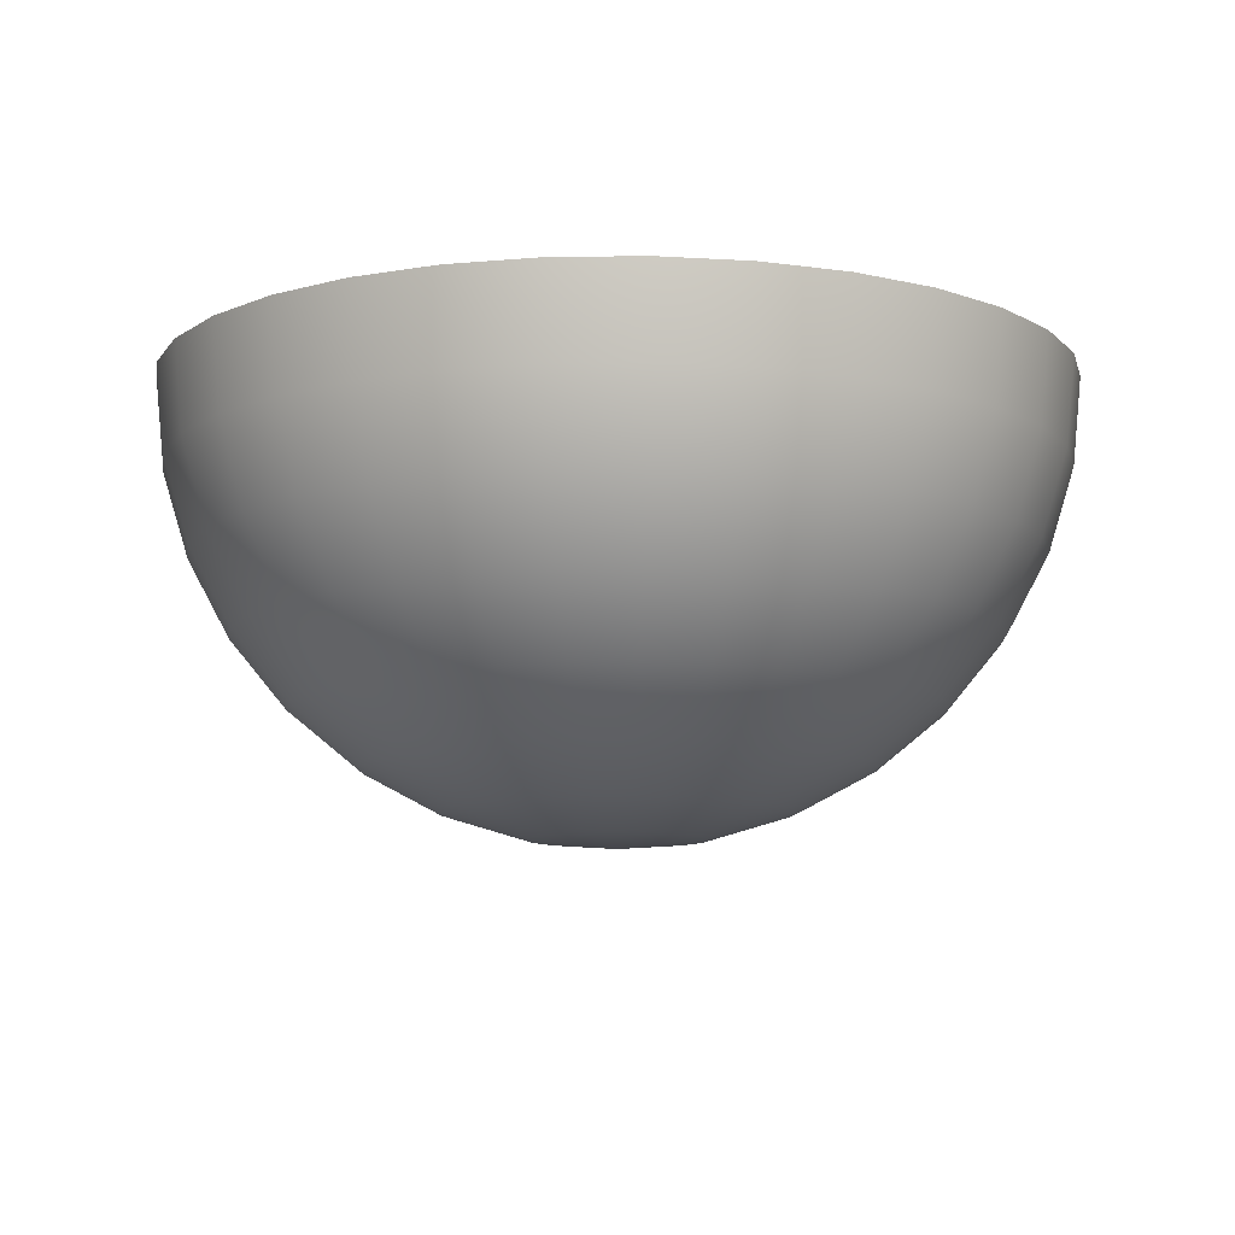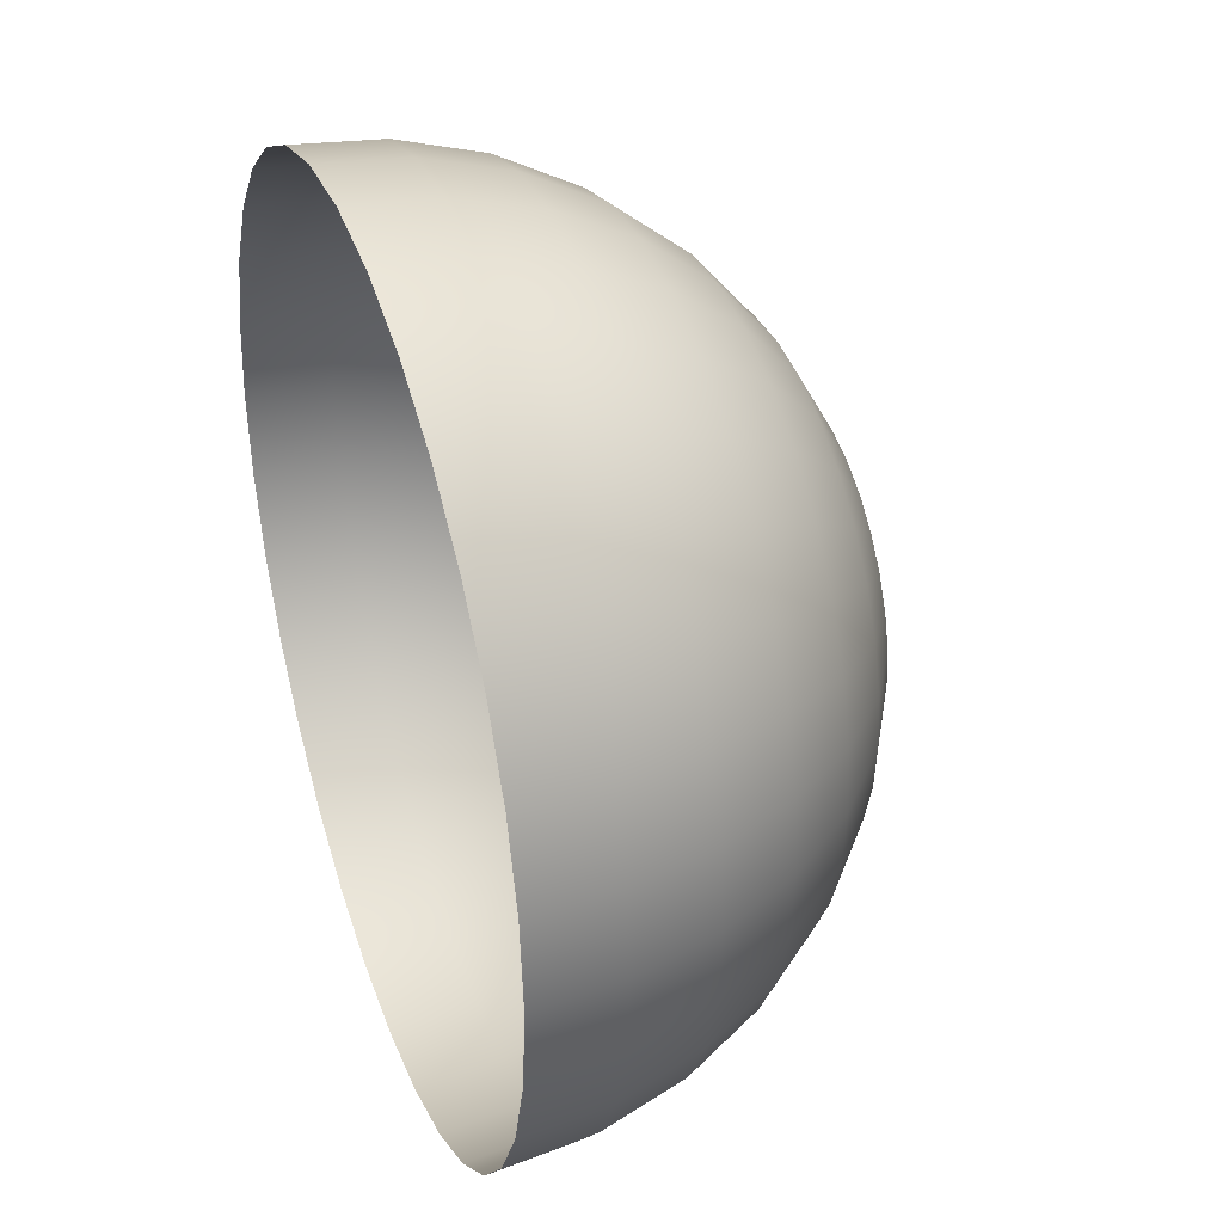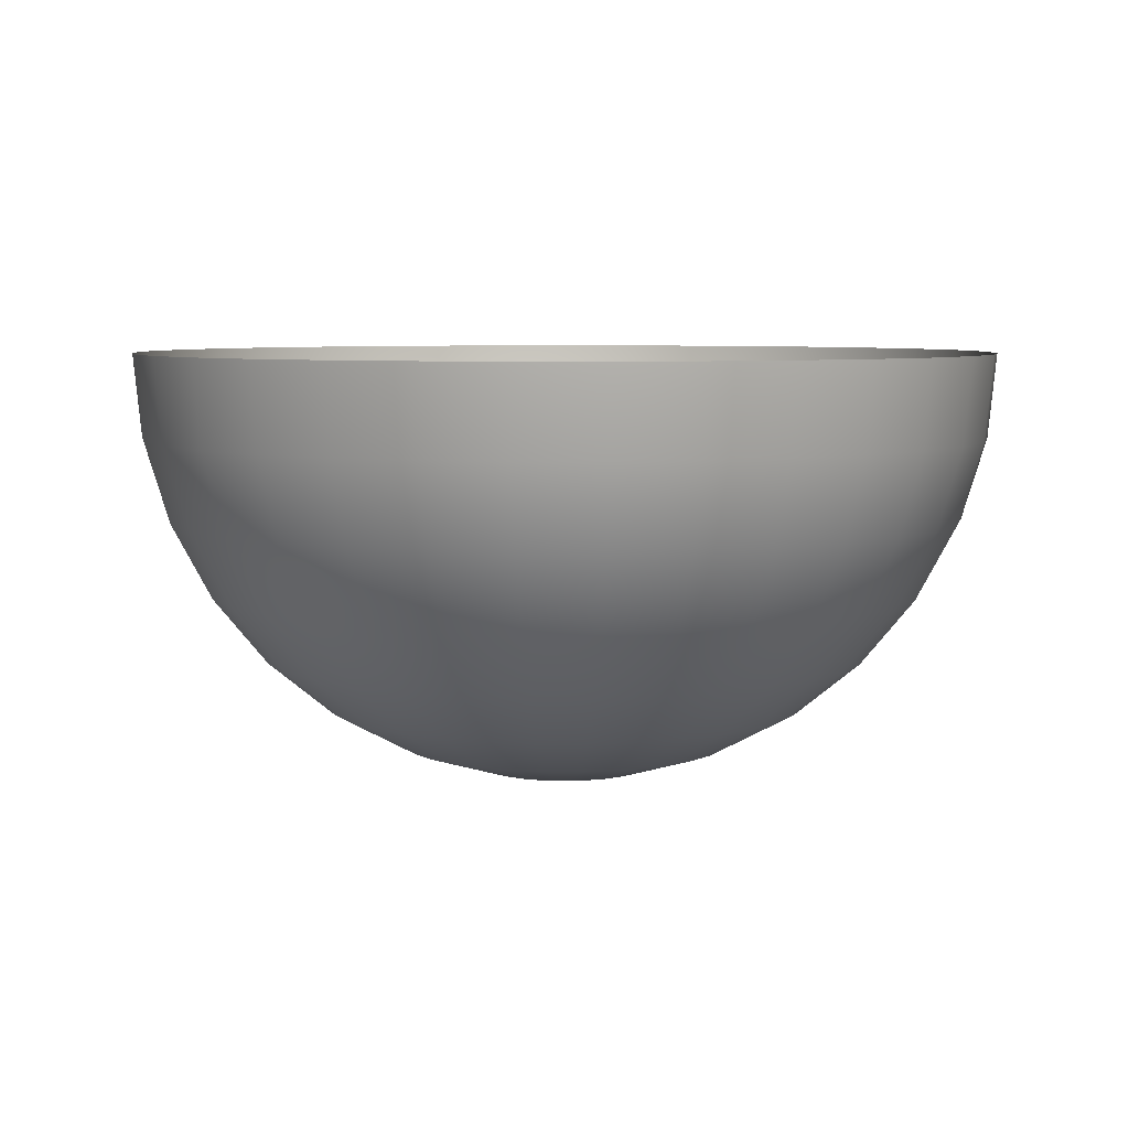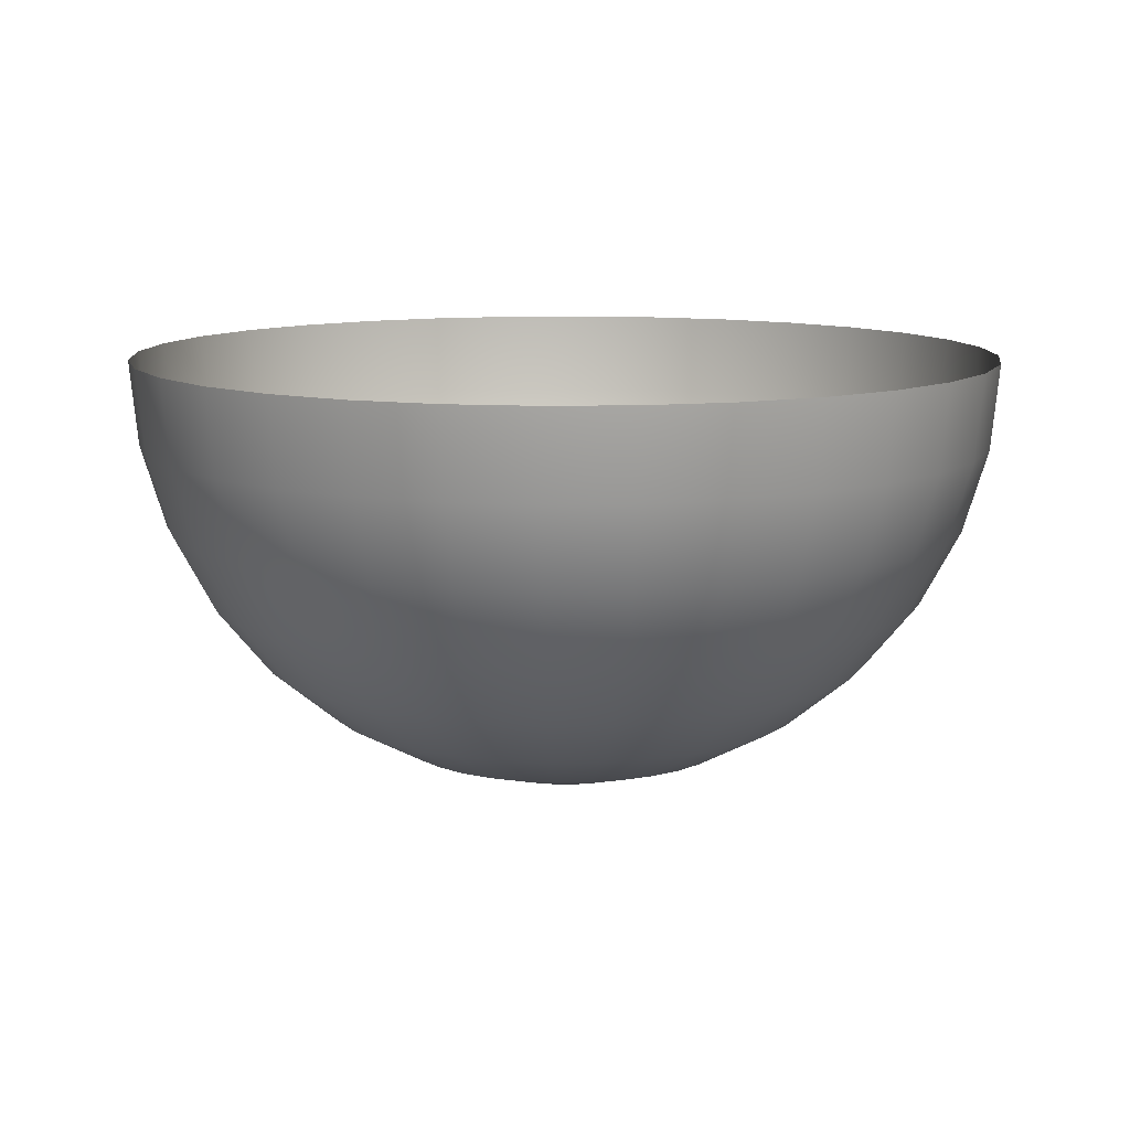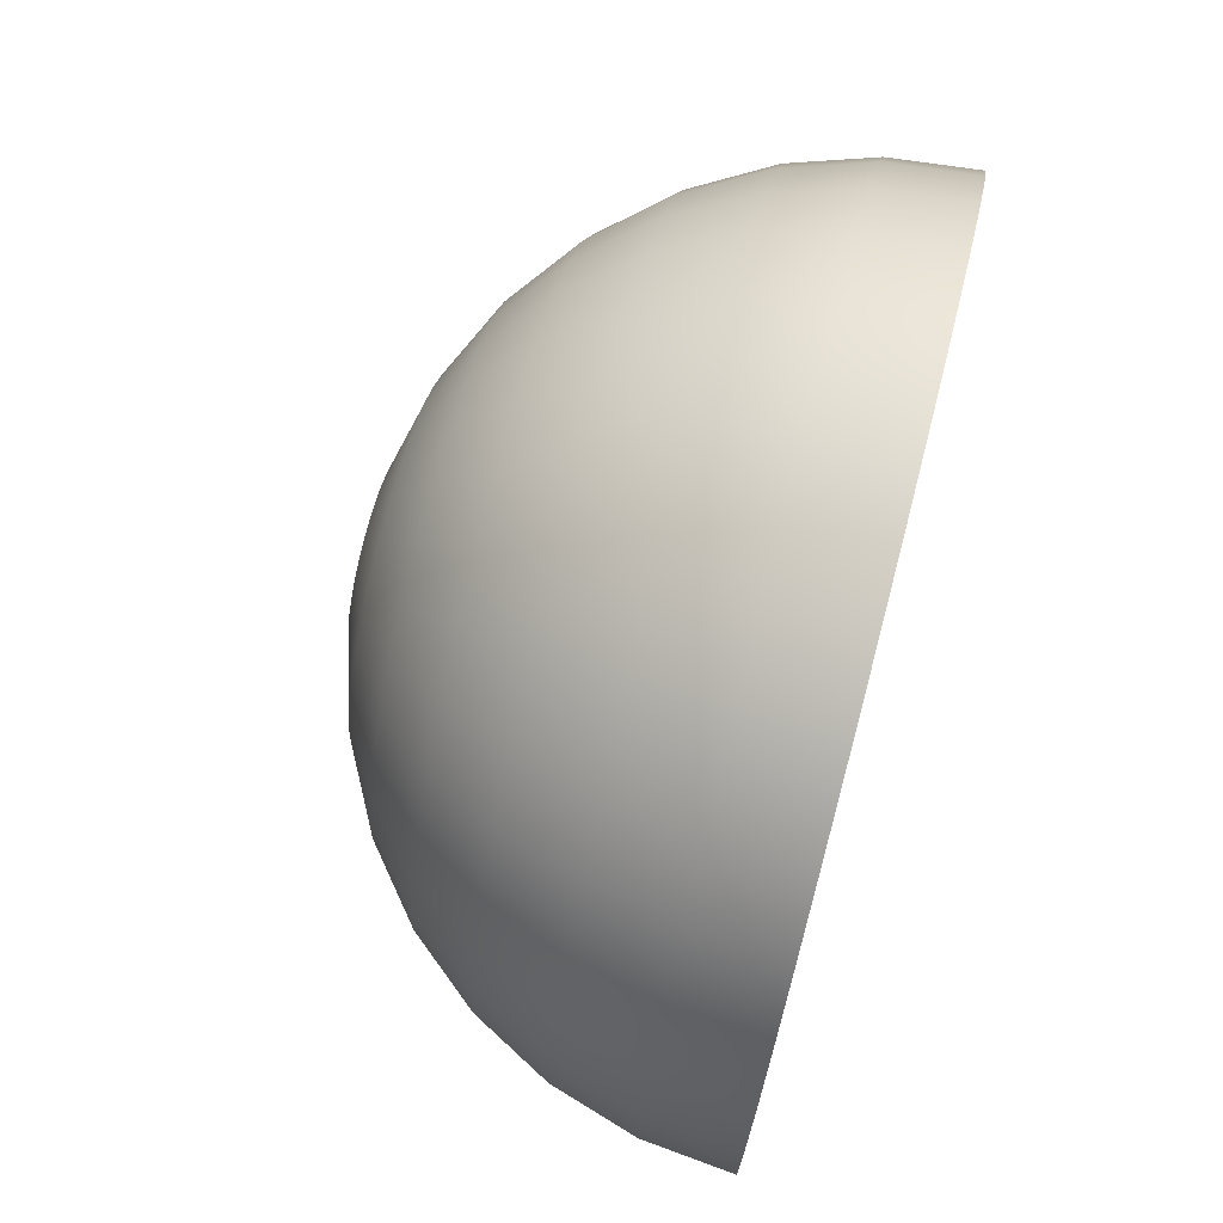
<metadata>
{"format":"obj","ext":"obj","renderer":"f3d","projection":"perspective","resolution":1024,"background":"white","views":[{"elev":-9.6,"azim":52.8,"up":"+Y"},{"elev":37.3,"azim":-109.1,"up":"+Z"},{"elev":6.0,"azim":-140.1,"up":"+Y"},{"elev":10.7,"azim":-143.5,"up":"+Y"},{"elev":74.2,"azim":104.5,"up":"+Z"}]}
</metadata>
<code>
o Sphere
v 0.1951 0 -0.9808
v 0.1913 -0.1951 -0.9619
v 0.1802 -0.3827 -0.9061
v 0.1622 -0.5556 -0.8155
v 0.1379 -0.7071 -0.6935
v 0.1084 -0.8315 -0.5449
v 0.07466 -0.9239 -0.3753
v 0.03806 -0.9808 -0.1913
v 0.3827 0 -0.9239
v 0.3753 -0.1951 -0.9061
v 0.3536 -0.3827 -0.8536
v 0.3182 -0.5556 -0.7682
v 0.2706 -0.7071 -0.6533
v 0.2126 -0.8315 -0.5133
v 0.1464 -0.9239 -0.3536
v 0.07466 -0.9808 -0.1802
v 0.5556 0 -0.8315
v 0.5449 -0.1951 -0.8155
v 0.5133 -0.3827 -0.7682
v 0.4619 -0.5556 -0.6913
v 0.3928 -0.7071 -0.5879
v 0.3087 -0.8315 -0.4619
v 0.2126 -0.9239 -0.3182
v 0.1084 -0.9808 -0.1622
v 0.7071 0 -0.7071
v 0.6935 -0.1951 -0.6935
v 0.6533 -0.3827 -0.6533
v 0.5879 -0.5556 -0.5879
v 0.5 -0.7071 -0.5
v 0.3928 -0.8315 -0.3928
v 0.2706 -0.9239 -0.2706
v 0.1379 -0.9808 -0.1379
v 0.8315 0 -0.5556
v 0.8155 -0.1951 -0.5449
v 0.7682 -0.3827 -0.5133
v 0.6913 -0.5556 -0.4619
v 0.5879 -0.7071 -0.3928
v 0.4619 -0.8315 -0.3087
v 0.3182 -0.9239 -0.2126
v 0.1622 -0.9808 -0.1084
v 0 -1 0
v 0.9239 0 -0.3827
v 0.9061 -0.1951 -0.3753
v 0.8536 -0.3827 -0.3536
v 0.7682 -0.5556 -0.3182
v 0.6533 -0.7071 -0.2706
v 0.5133 -0.8315 -0.2126
v 0.3536 -0.9239 -0.1464
v 0.1802 -0.9808 -0.07466
v 0.9808 0 -0.1951
v 0.9619 -0.1951 -0.1913
v 0.9061 -0.3827 -0.1802
v 0.8155 -0.5556 -0.1622
v 0.6935 -0.7071 -0.1379
v 0.5449 -0.8315 -0.1084
v 0.3753 -0.9239 -0.07466
v 0.1913 -0.9808 -0.03806
v 1 0 0
v 0.9808 -0.1951 0
v 0.9239 -0.3827 0
v 0.8315 -0.5556 0
v 0.7071 -0.7071 0
v 0.5556 -0.8315 0
v 0.3827 -0.9239 0
v 0.1951 -0.9808 0
v 0.9808 0 0.1951
v 0.9619 -0.1951 0.1913
v 0.9061 -0.3827 0.1802
v 0.8155 -0.5556 0.1622
v 0.6935 -0.7071 0.1379
v 0.5449 -0.8315 0.1084
v 0.3753 -0.9239 0.07466
v 0.1913 -0.9808 0.03806
v 0.9239 0 0.3827
v 0.9061 -0.1951 0.3753
v 0.8536 -0.3827 0.3536
v 0.7682 -0.5556 0.3182
v 0.6533 -0.7071 0.2706
v 0.5133 -0.8315 0.2126
v 0.3536 -0.9239 0.1464
v 0.1802 -0.9808 0.07466
v 0.8315 0 0.5556
v 0.8155 -0.1951 0.5449
v 0.7682 -0.3827 0.5133
v 0.6913 -0.5556 0.4619
v 0.5879 -0.7071 0.3928
v 0.4619 -0.8315 0.3087
v 0.3182 -0.9239 0.2126
v 0.1622 -0.9808 0.1084
v 0.7071 0 0.7071
v 0.6935 -0.1951 0.6935
v 0.6533 -0.3827 0.6533
v 0.5879 -0.5556 0.5879
v 0.5 -0.7071 0.5
v 0.3928 -0.8315 0.3928
v 0.2706 -0.9239 0.2706
v 0.1379 -0.9808 0.1379
v 0.5556 0 0.8315
v 0.5449 -0.1951 0.8155
v 0.5133 -0.3827 0.7682
v 0.4619 -0.5556 0.6913
v 0.3928 -0.7071 0.5879
v 0.3087 -0.8315 0.4619
v 0.2126 -0.9239 0.3182
v 0.1084 -0.9808 0.1622
v 0.3827 0 0.9239
v 0.3753 -0.1951 0.9061
v 0.3536 -0.3827 0.8536
v 0.3182 -0.5556 0.7682
v 0.2706 -0.7071 0.6533
v 0.2126 -0.8315 0.5133
v 0.1464 -0.9239 0.3536
v 0.07466 -0.9808 0.1802
v 0.1951 0 0.9808
v 0.1913 -0.1951 0.9619
v 0.1802 -0.3827 0.9061
v 0.1622 -0.5556 0.8155
v 0.1379 -0.7071 0.6935
v 0.1084 -0.8315 0.5449
v 0.07466 -0.9239 0.3753
v 0.03806 -0.9808 0.1913
v -0 0 1
v -0 -0.1951 0.9808
v 0 -0.3827 0.9239
v -0 -0.5556 0.8315
v -0 -0.7071 0.7071
v -0 -0.8315 0.5556
v 0 -0.9239 0.3827
v 0 -0.9808 0.1951
v -0.1951 0 0.9808
v -0.1913 -0.1951 0.9619
v -0.1802 -0.3827 0.9061
v -0.1622 -0.5556 0.8155
v -0.1379 -0.7071 0.6935
v -0.1084 -0.8315 0.5449
v -0.07466 -0.9239 0.3753
v -0.03806 -0.9808 0.1913
v -0.3827 0 0.9239
v -0.3753 -0.1951 0.9061
v -0.3536 -0.3827 0.8536
v -0.3182 -0.5556 0.7682
v -0.2706 -0.7071 0.6533
v -0.2126 -0.8315 0.5133
v -0.1464 -0.9239 0.3536
v -0.07466 -0.9808 0.1802
v -0.5556 0 0.8315
v -0.5449 -0.1951 0.8155
v -0.5133 -0.3827 0.7682
v -0.4619 -0.5556 0.6913
v -0.3928 -0.7071 0.5879
v -0.3087 -0.8315 0.4619
v -0.2126 -0.9239 0.3182
v -0.1084 -0.9808 0.1622
v -0.7071 0 0.7071
v -0.6935 -0.1951 0.6935
v -0.6533 -0.3827 0.6533
v -0.5879 -0.5556 0.5879
v -0.5 -0.7071 0.5
v -0.3928 -0.8315 0.3928
v -0.2706 -0.9239 0.2706
v -0.1379 -0.9808 0.1379
v -0.8315 0 0.5556
v -0.8155 -0.1951 0.5449
v -0.7682 -0.3827 0.5133
v -0.6913 -0.5556 0.4619
v -0.5879 -0.7071 0.3928
v -0.4619 -0.8315 0.3087
v -0.3182 -0.9239 0.2126
v -0.1622 -0.9808 0.1084
v -0.9239 0 0.3827
v -0.9061 -0.1951 0.3753
v -0.8536 -0.3827 0.3536
v -0.7682 -0.5556 0.3182
v -0.6533 -0.7071 0.2706
v -0.5133 -0.8315 0.2126
v -0.3536 -0.9239 0.1464
v -0.1802 -0.9808 0.07466
v -0.9808 0 0.1951
v -0.9619 -0.1951 0.1913
v -0.9061 -0.3827 0.1802
v -0.8155 -0.5556 0.1622
v -0.6935 -0.7071 0.1379
v -0.5449 -0.8315 0.1084
v -0.3753 -0.9239 0.07466
v -0.1913 -0.9808 0.03806
v -1 0 0
v -0.9808 -0.1951 0
v -0.9239 -0.3827 0
v -0.8315 -0.5556 0
v -0.7071 -0.7071 0
v -0.5556 -0.8315 0
v -0.3827 -0.9239 0
v -0.1951 -0.9808 0
v -0.9808 0 -0.1951
v -0.9619 -0.1951 -0.1913
v -0.9061 -0.3827 -0.1802
v -0.8155 -0.5556 -0.1622
v -0.6935 -0.7071 -0.1379
v -0.5449 -0.8315 -0.1084
v -0.3753 -0.9239 -0.07466
v -0.1913 -0.9808 -0.03806
v -0.9239 0 -0.3827
v -0.9061 -0.1951 -0.3753
v -0.8536 -0.3827 -0.3536
v -0.7682 -0.5556 -0.3182
v -0.6533 -0.7071 -0.2706
v -0.5133 -0.8315 -0.2126
v -0.3536 -0.9239 -0.1464
v -0.1802 -0.9808 -0.07466
v -0.8315 0 -0.5556
v -0.8155 -0.1951 -0.5449
v -0.7682 -0.3827 -0.5133
v -0.6913 -0.5556 -0.4619
v -0.5879 -0.7071 -0.3928
v -0.4619 -0.8315 -0.3087
v -0.3182 -0.9239 -0.2126
v -0.1622 -0.9808 -0.1084
v -0.7071 0 -0.7071
v -0.6935 -0.1951 -0.6935
v -0.6533 -0.3827 -0.6533
v -0.5879 -0.5556 -0.5879
v -0.5 -0.7071 -0.5
v -0.3928 -0.8315 -0.3928
v -0.2706 -0.9239 -0.2706
v -0.1379 -0.9808 -0.1379
v -0.5556 0 -0.8315
v -0.5449 -0.1951 -0.8155
v -0.5133 -0.3827 -0.7682
v -0.4619 -0.5556 -0.6913
v -0.3928 -0.7071 -0.5879
v -0.3087 -0.8315 -0.4619
v -0.2126 -0.9239 -0.3182
v -0.1084 -0.9808 -0.1622
v -0.3827 0 -0.9239
v -0.3753 -0.1951 -0.9061
v -0.3536 -0.3827 -0.8536
v -0.3182 -0.5556 -0.7682
v -0.2706 -0.7071 -0.6533
v -0.2126 -0.8315 -0.5133
v -0.1464 -0.9239 -0.3536
v -0.07466 -0.9808 -0.1802
v -0.1951 0 -0.9808
v -0.1913 -0.1951 -0.9619
v -0.1802 -0.3827 -0.9061
v -0.1622 -0.5556 -0.8155
v -0.1379 -0.7071 -0.6935
v -0.1084 -0.8315 -0.5449
v -0.07466 -0.9239 -0.3753
v -0.03806 -0.9808 -0.1913
v 0 0 -1
v 0 -0.1951 -0.9808
v 0 -0.3827 -0.9239
v 0 -0.5556 -0.8315
v 0 -0.7071 -0.7071
v 0 -0.8315 -0.5556
v 0 -0.9239 -0.3827
v 0 -0.9808 -0.1951
f 252 251 2 3
f 253 252 3 4
f 254 253 4 5
f 255 254 5 6
f 256 255 6 7
f 257 256 7 8
f 41 257 8
f 251 250 1 2
f 41 8 16
f 2 1 9 10
f 3 2 10 11
f 4 3 11 12
f 5 4 12 13
f 6 5 13 14
f 7 6 14 15
f 8 7 15 16
f 13 12 20 21
f 14 13 21 22
f 15 14 22 23
f 16 15 23 24
f 41 16 24
f 10 9 17 18
f 11 10 18 19
f 12 11 19 20
f 41 24 32
f 18 17 25 26
f 19 18 26 27
f 20 19 27 28
f 21 20 28 29
f 22 21 29 30
f 23 22 30 31
f 24 23 31 32
f 30 29 37 38
f 31 30 38 39
f 32 31 39 40
f 41 32 40
f 26 25 33 34
f 27 26 34 35
f 28 27 35 36
f 29 28 36 37
f 35 34 43 44
f 36 35 44 45
f 37 36 45 46
f 38 37 46 47
f 39 38 47 48
f 40 39 48 49
f 41 40 49
f 34 33 42 43
f 48 47 55 56
f 49 48 56 57
f 41 49 57
f 43 42 50 51
f 44 43 51 52
f 45 44 52 53
f 46 45 53 54
f 47 46 54 55
f 52 51 59 60
f 53 52 60 61
f 54 53 61 62
f 55 54 62 63
f 56 55 63 64
f 57 56 64 65
f 41 57 65
f 51 50 58 59
f 64 63 71 72
f 65 64 72 73
f 41 65 73
f 59 58 66 67
f 60 59 67 68
f 61 60 68 69
f 62 61 69 70
f 63 62 70 71
f 69 68 76 77
f 70 69 77 78
f 71 70 78 79
f 72 71 79 80
f 73 72 80 81
f 41 73 81
f 67 66 74 75
f 68 67 75 76
f 81 80 88 89
f 41 81 89
f 75 74 82 83
f 76 75 83 84
f 77 76 84 85
f 78 77 85 86
f 79 78 86 87
f 80 79 87 88
f 85 84 92 93
f 86 85 93 94
f 87 86 94 95
f 88 87 95 96
f 89 88 96 97
f 41 89 97
f 83 82 90 91
f 84 83 91 92
f 97 96 104 105
f 41 97 105
f 91 90 98 99
f 92 91 99 100
f 93 92 100 101
f 94 93 101 102
f 95 94 102 103
f 96 95 103 104
f 102 101 109 110
f 103 102 110 111
f 104 103 111 112
f 105 104 112 113
f 41 105 113
f 99 98 106 107
f 100 99 107 108
f 101 100 108 109
f 41 113 121
f 107 106 114 115
f 108 107 115 116
f 109 108 116 117
f 110 109 117 118
f 111 110 118 119
f 112 111 119 120
f 113 112 120 121
f 119 118 126 127
f 120 119 127 128
f 121 120 128 129
f 41 121 129
f 115 114 122 123
f 116 115 123 124
f 117 116 124 125
f 118 117 125 126
f 123 122 130 131
f 124 123 131 132
f 125 124 132 133
f 126 125 133 134
f 127 126 134 135
f 128 127 135 136
f 129 128 136 137
f 41 129 137
f 135 134 142 143
f 136 135 143 144
f 137 136 144 145
f 41 137 145
f 131 130 138 139
f 132 131 139 140
f 133 132 140 141
f 134 133 141 142
f 140 139 147 148
f 141 140 148 149
f 142 141 149 150
f 143 142 150 151
f 144 143 151 152
f 145 144 152 153
f 41 145 153
f 139 138 146 147
f 152 151 159 160
f 153 152 160 161
f 41 153 161
f 147 146 154 155
f 148 147 155 156
f 149 148 156 157
f 150 149 157 158
f 151 150 158 159
f 156 155 163 164
f 157 156 164 165
f 158 157 165 166
f 159 158 166 167
f 160 159 167 168
f 161 160 168 169
f 41 161 169
f 155 154 162 163
f 168 167 175 176
f 169 168 176 177
f 41 169 177
f 163 162 170 171
f 164 163 171 172
f 165 164 172 173
f 166 165 173 174
f 167 166 174 175
f 173 172 180 181
f 174 173 181 182
f 175 174 182 183
f 176 175 183 184
f 177 176 184 185
f 41 177 185
f 171 170 178 179
f 172 171 179 180
f 185 184 192 193
f 41 185 193
f 179 178 186 187
f 180 179 187 188
f 181 180 188 189
f 182 181 189 190
f 183 182 190 191
f 184 183 191 192
f 190 189 197 198
f 191 190 198 199
f 192 191 199 200
f 193 192 200 201
f 41 193 201
f 187 186 194 195
f 188 187 195 196
f 189 188 196 197
f 41 201 209
f 195 194 202 203
f 196 195 203 204
f 197 196 204 205
f 198 197 205 206
f 199 198 206 207
f 200 199 207 208
f 201 200 208 209
f 206 205 213 214
f 207 206 214 215
f 208 207 215 216
f 209 208 216 217
f 41 209 217
f 203 202 210 211
f 204 203 211 212
f 205 204 212 213
f 41 217 225
f 211 210 218 219
f 212 211 219 220
f 213 212 220 221
f 214 213 221 222
f 215 214 222 223
f 216 215 223 224
f 217 216 224 225
f 223 222 230 231
f 224 223 231 232
f 225 224 232 233
f 41 225 233
f 219 218 226 227
f 220 219 227 228
f 221 220 228 229
f 222 221 229 230
f 227 226 234 235
f 228 227 235 236
f 229 228 236 237
f 230 229 237 238
f 231 230 238 239
f 232 231 239 240
f 233 232 240 241
f 41 233 241
f 239 238 246 247
f 240 239 247 248
f 241 240 248 249
f 41 241 249
f 235 234 242 243
f 236 235 243 244
f 237 236 244 245
f 238 237 245 246
f 244 243 251 252
f 245 244 252 253
f 246 245 253 254
f 247 246 254 255
f 248 247 255 256
f 249 248 256 257
f 41 249 257
f 243 242 250 251

</code>
